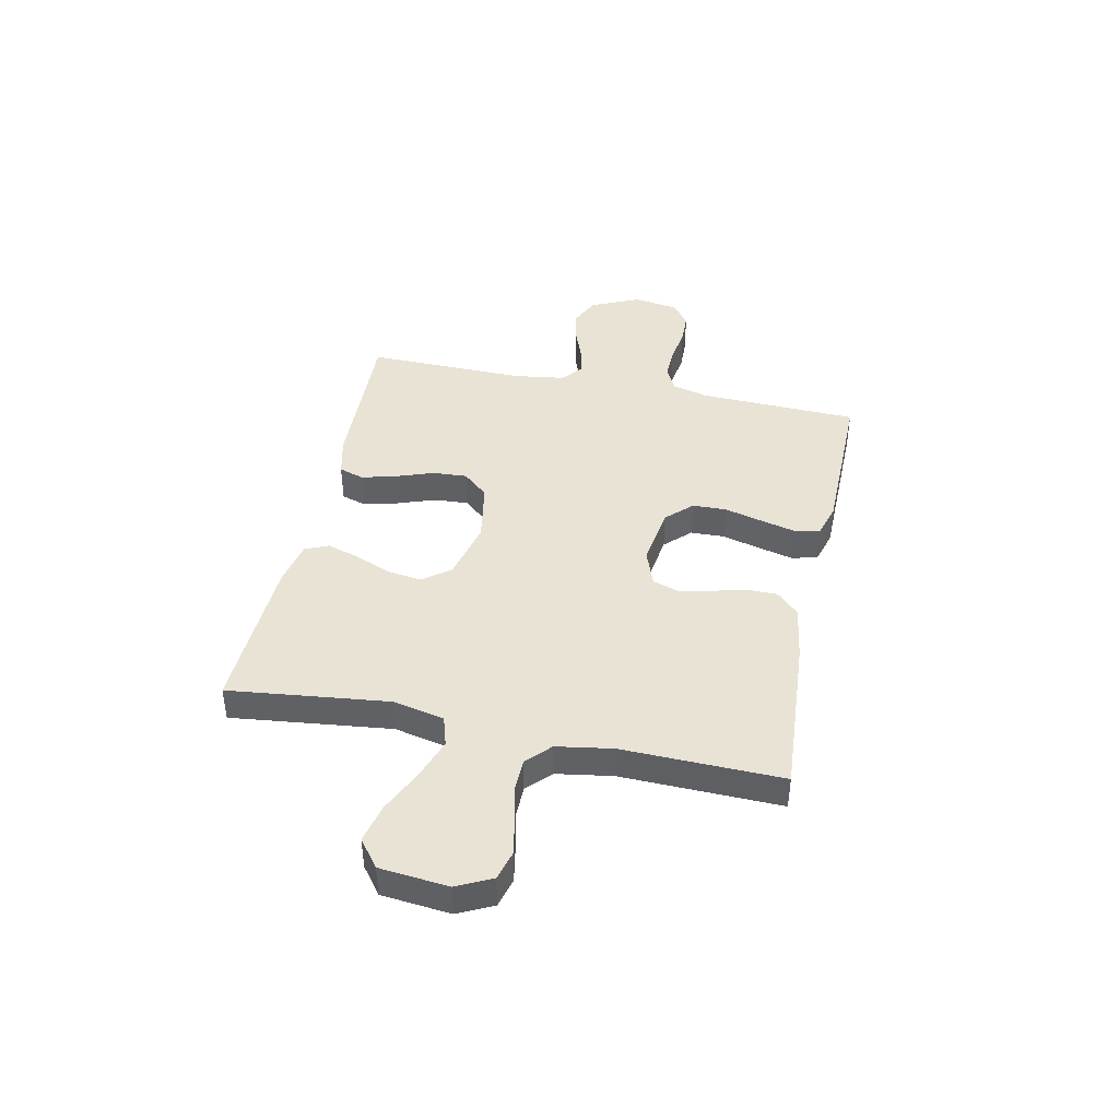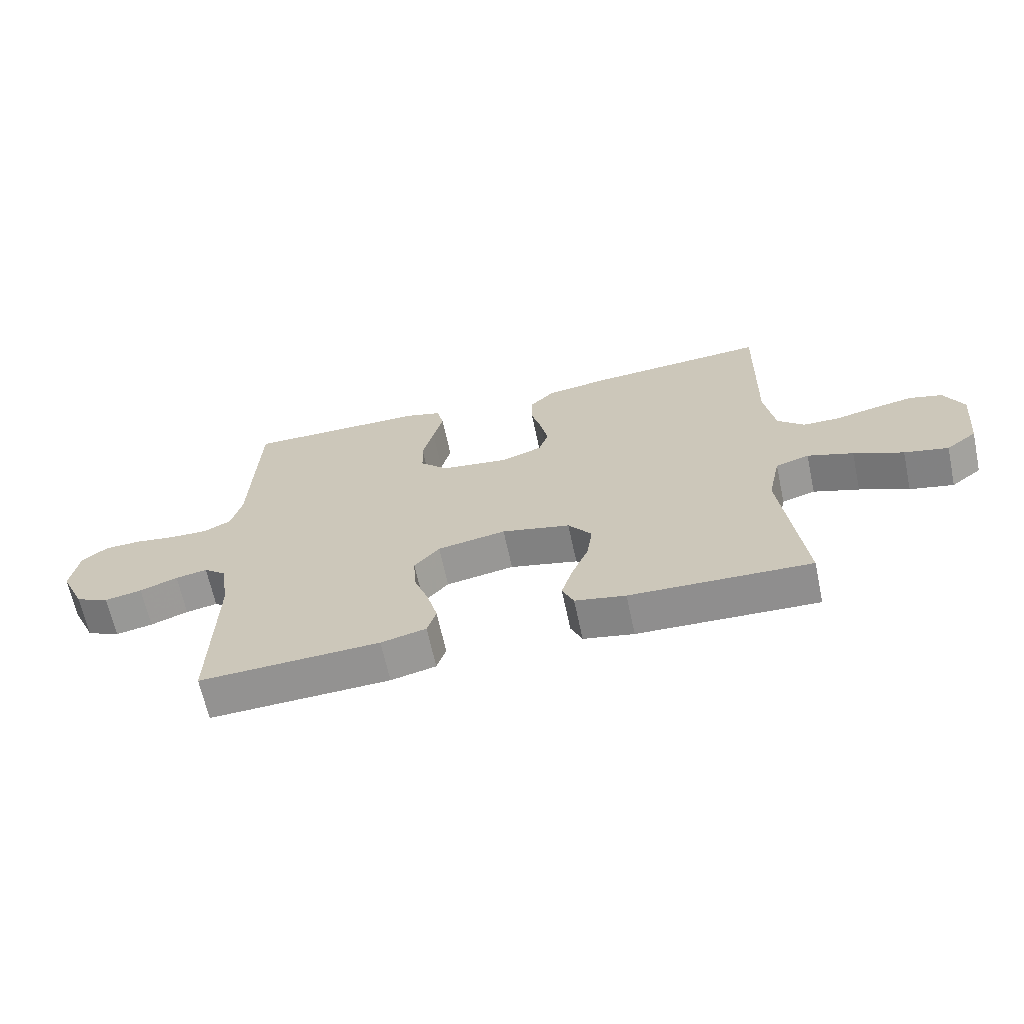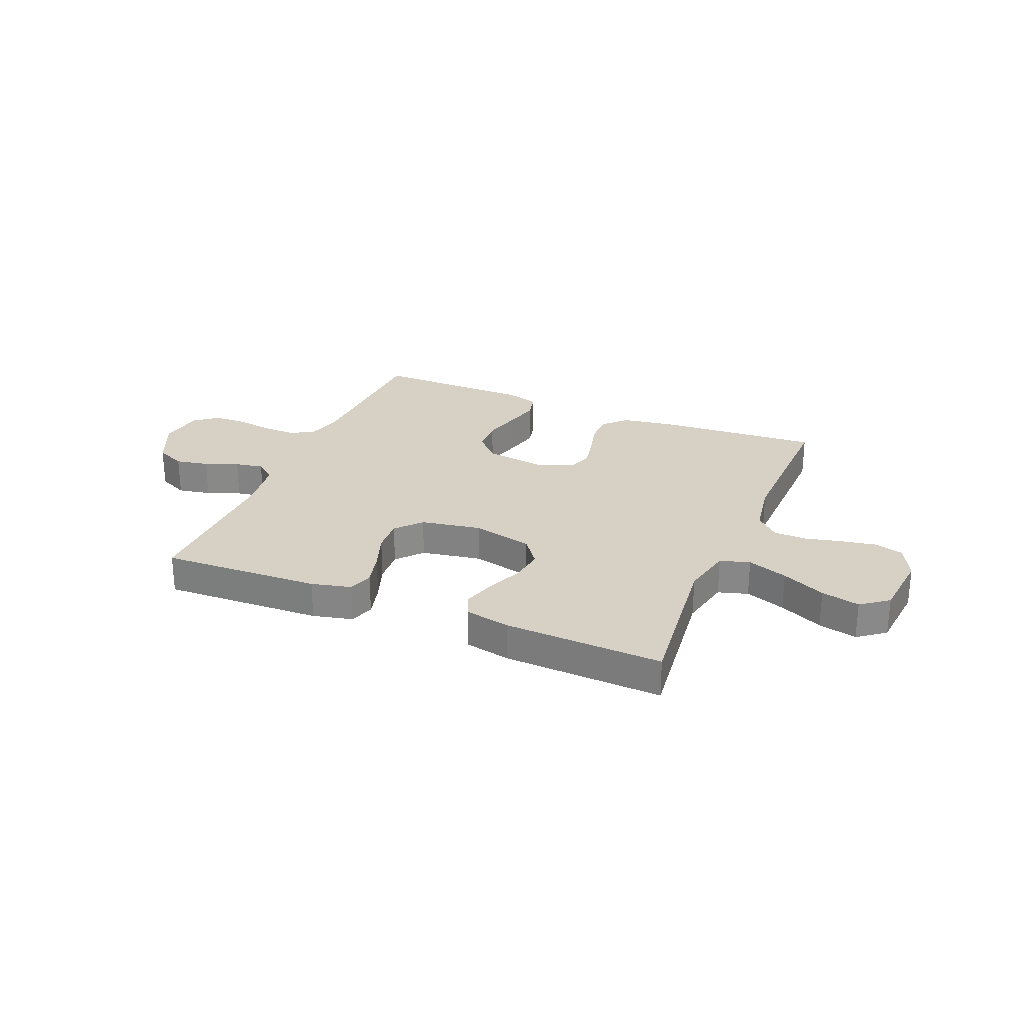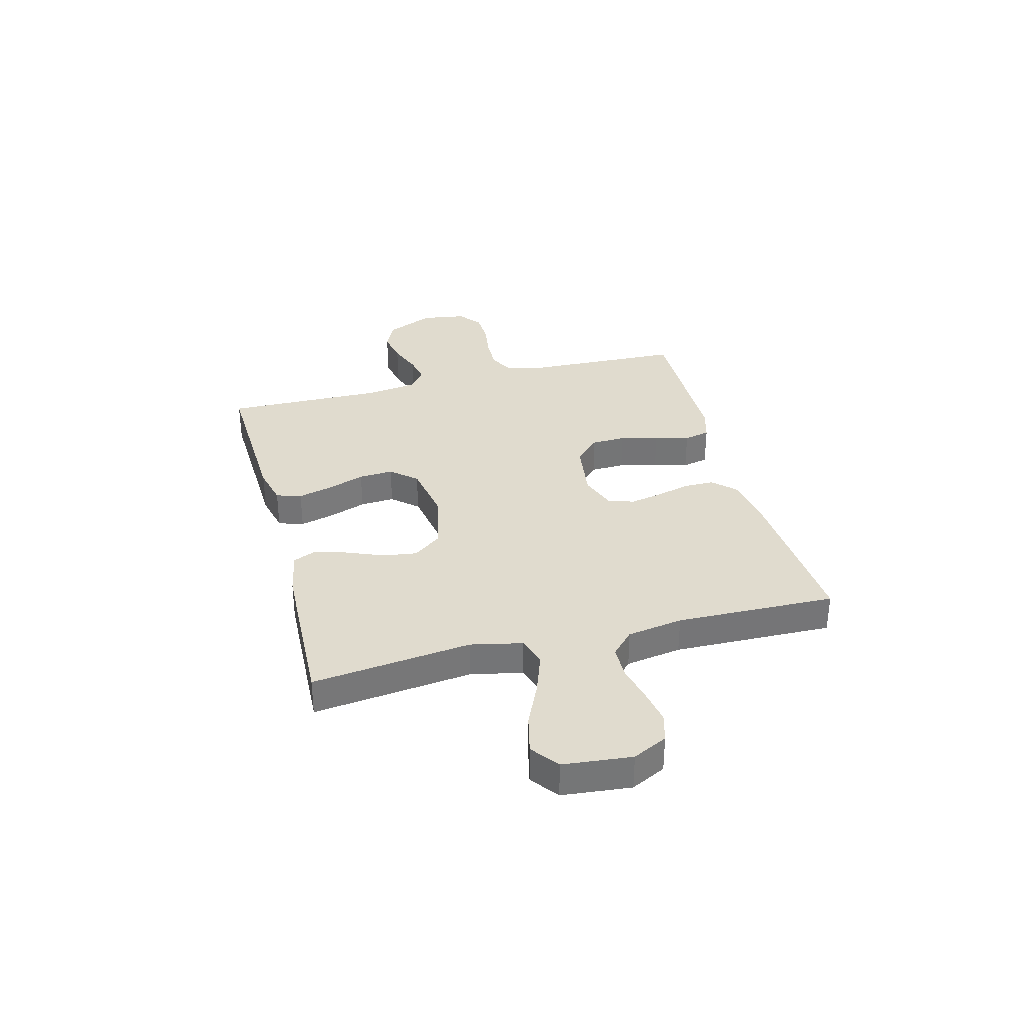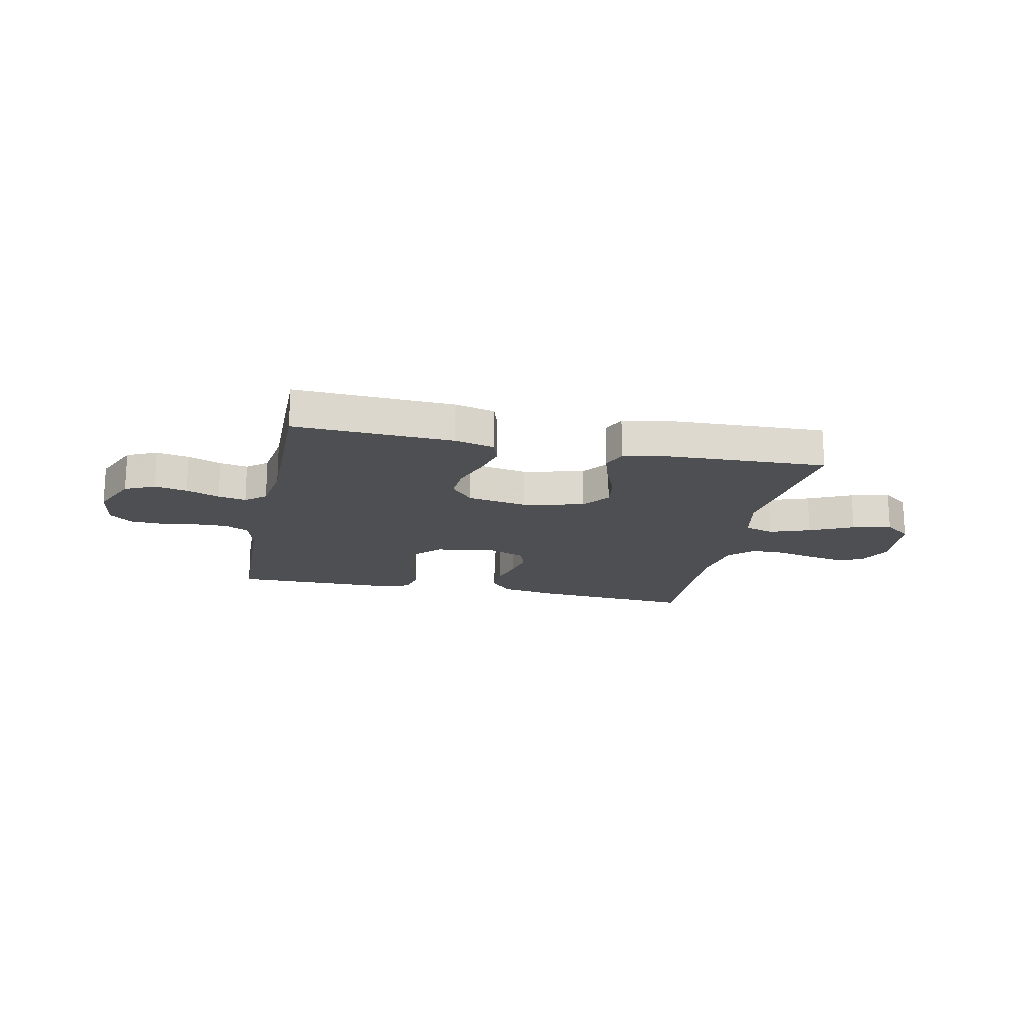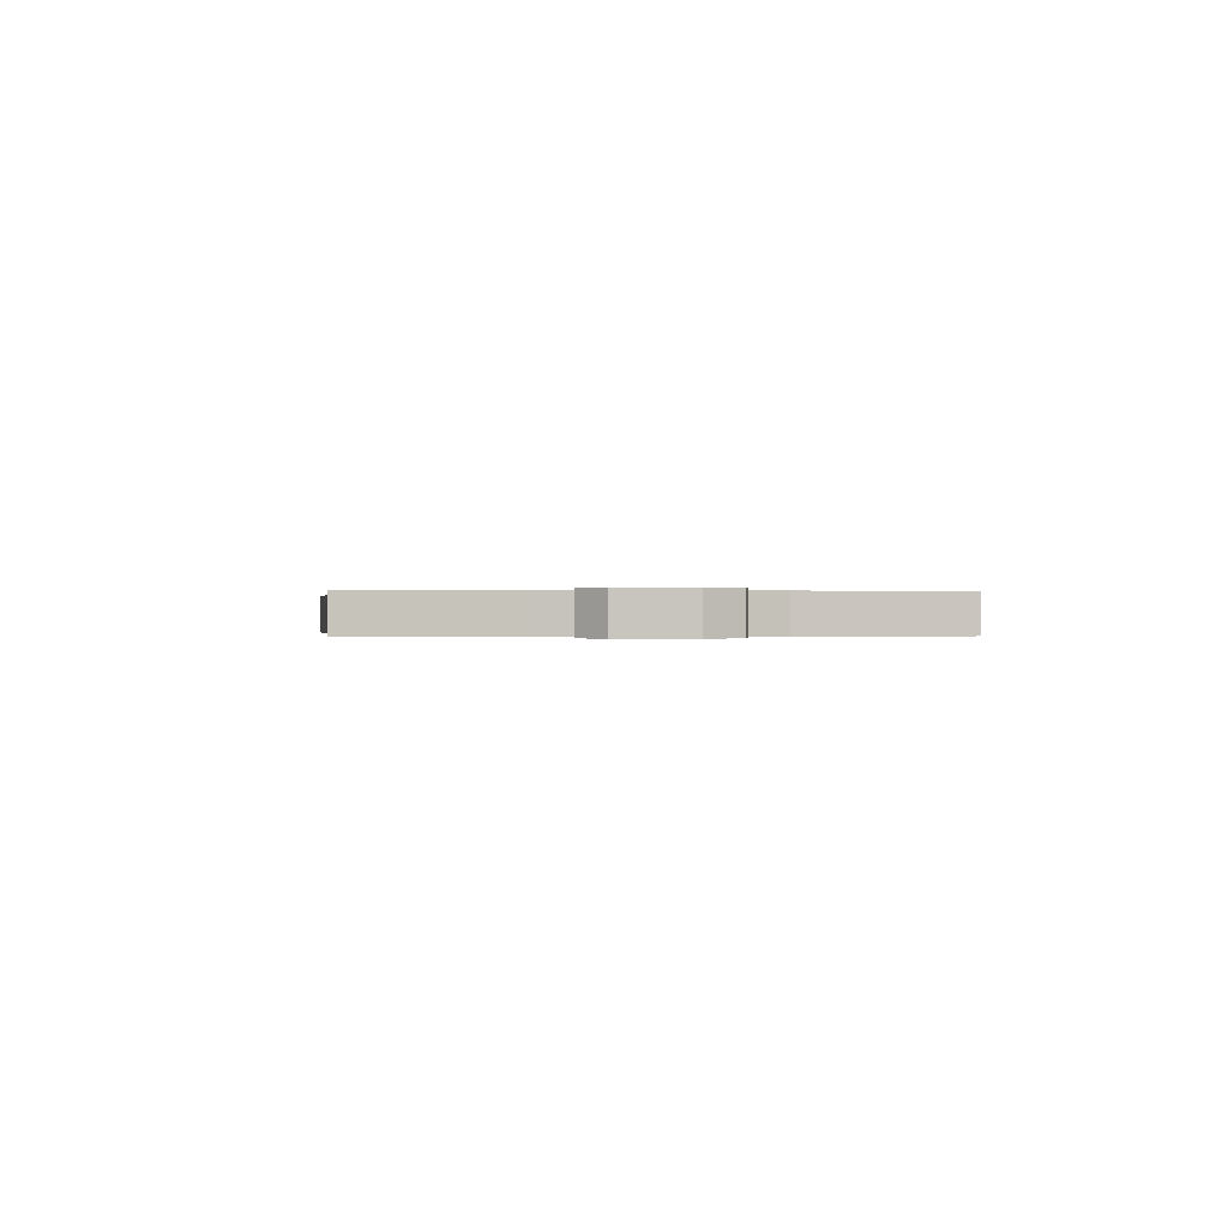
<metadata>
{"format":"obj","ext":"obj","renderer":"f3d","projection":"perspective","resolution":1024,"background":"white","views":[{"elev":42.3,"azim":-78.1,"up":"+Y"},{"elev":-65.8,"azim":-167.9,"up":"+Z"},{"elev":26.8,"azim":-157.4,"up":"+Y"},{"elev":33.7,"azim":-104.6,"up":"+Y"},{"elev":-18.1,"azim":168.1,"up":"+Y"},{"elev":-0.1,"azim":-98.4,"up":"+Y"}]}
</metadata>
<code>
v 0.5 0.07 0.5
v 0.511 0.07 0.2
v 0.529 0.07 0.131
v 0.575 0.07 0.108
v 0.638 0.07 0.11
v 0.705 0.07 0.12
v 0.766 0.07 0.118
v 0.809 0.07 0.084
v 0.822 0.07 0
v 0.781 0.07 -0.091
v 0.725 0.07 -0.117
v 0.663 0.07 -0.105
v 0.6 0.07 -0.081
v 0.547 0.07 -0.071
v 0.509 0.07 -0.102
v 0.495 0.07 -0.2
v 0.5 0.07 -0.5
v 0.2 0.07 -0.488
v 0.125 0.07 -0.47
v 0.11 0.07 -0.423
v 0.127 0.07 -0.358
v 0.152 0.07 -0.288
v 0.156 0.07 -0.223
v 0.114 0.07 -0.175
v 0 0.07 -0.155
v -0.114 0.07 -0.182
v -0.153 0.07 -0.234
v -0.144 0.07 -0.298
v -0.116 0.07 -0.366
v -0.097 0.07 -0.427
v -0.116 0.07 -0.471
v -0.2 0.07 -0.488
v -0.5 0.07 -0.5
v -0.465 0.07 -0.2
v -0.486 0.07 -0.103
v -0.542 0.07 -0.086
v -0.618 0.07 -0.113
v -0.7 0.07 -0.151
v -0.773 0.07 -0.168
v -0.824 0.07 -0.129
v -0.837 0.07 0
v -0.805 0.07 0.065
v -0.751 0.07 0.08
v -0.685 0.07 0.068
v -0.616 0.07 0.052
v -0.554 0.07 0.053
v -0.51 0.07 0.095
v -0.493 0.07 0.2
v -0.5 0.07 0.5
v -0.2 0.07 0.479
v -0.096 0.07 0.463
v -0.055 0.07 0.421
v -0.055 0.07 0.363
v -0.072 0.07 0.299
v -0.084 0.07 0.239
v -0.068 0.07 0.191
v 0 0.07 0.166
v 0.114 0.07 0.182
v 0.16 0.07 0.229
v 0.162 0.07 0.293
v 0.143 0.07 0.365
v 0.127 0.07 0.43
v 0.138 0.07 0.479
v 0.2 0.07 0.497
v 0.5 0 0.5
v 0.511 0 0.2
v 0.529 0 0.131
v 0.575 0 0.108
v 0.638 0 0.11
v 0.705 0 0.12
v 0.766 0 0.118
v 0.809 0 0.084
v 0.822 0 0
v 0.781 0 -0.091
v 0.725 0 -0.117
v 0.663 0 -0.105
v 0.6 0 -0.081
v 0.547 0 -0.071
v 0.509 0 -0.102
v 0.495 0 -0.2
v 0.5 0 -0.5
v 0.2 0 -0.488
v 0.125 0 -0.47
v 0.11 0 -0.423
v 0.127 0 -0.358
v 0.152 0 -0.288
v 0.156 0 -0.223
v 0.114 0 -0.175
v 0 0 -0.155
v -0.114 0 -0.182
v -0.153 0 -0.234
v -0.144 0 -0.298
v -0.116 0 -0.366
v -0.097 0 -0.427
v -0.116 0 -0.471
v -0.2 0 -0.488
v -0.5 0 -0.5
v -0.465 0 -0.2
v -0.486 0 -0.103
v -0.542 0 -0.086
v -0.618 0 -0.113
v -0.7 0 -0.151
v -0.773 0 -0.168
v -0.824 0 -0.129
v -0.837 0 0
v -0.805 0 0.065
v -0.751 0 0.08
v -0.685 0 0.068
v -0.616 0 0.052
v -0.554 0 0.053
v -0.51 0 0.095
v -0.493 0 0.2
v -0.5 0 0.5
v -0.2 0 0.479
v -0.096 0 0.463
v -0.055 0 0.421
v -0.055 0 0.363
v -0.072 0 0.299
v -0.084 0 0.239
v -0.068 0 0.191
v 0 0 0.166
v 0.114 0 0.182
v 0.16 0 0.229
v 0.162 0 0.293
v 0.143 0 0.365
v 0.127 0 0.43
v 0.138 0 0.479
v 0.2 0 0.497
f 64 1 2
f 63 64 2
f 62 63 2
f 61 62 2
f 60 61 2
f 59 60 2 3
f 58 59 3 4
f 57 58 4
f 52 53 54
f 51 52 54
f 50 51 54
f 49 50 54
f 48 49 54
f 47 48 54 55
f 46 47 55 56
f 43 44 45
f 42 43 45
f 41 42 45
f 40 41 45
f 39 40 45
f 38 39 45
f 37 38 45
f 36 37 45 46
f 46 56 57
f 36 46 57
f 35 36 57
f 32 33 34
f 31 32 34
f 30 31 34
f 29 30 34
f 28 29 34
f 27 28 34 35
f 20 21 22
f 19 20 22
f 18 19 22
f 17 18 22
f 16 17 22
f 15 16 22 23
f 14 15 23 24
f 11 12 13
f 10 11 13
f 9 10 13
f 8 9 13
f 7 8 13
f 6 7 13
f 5 6 13
f 4 5 13 14
f 14 24 25
f 4 14 25
f 57 4 25
f 26 27 35 57
f 25 26 57
f 66 65 128
f 66 128 127
f 66 127 126
f 66 126 125
f 66 125 124
f 67 66 124 123
f 68 67 123 122
f 68 122 121
f 118 117 116
f 118 116 115
f 118 115 114
f 118 114 113
f 118 113 112
f 119 118 112 111
f 120 119 111 110
f 109 108 107
f 109 107 106
f 109 106 105
f 109 105 104
f 109 104 103
f 109 103 102
f 109 102 101
f 110 109 101 100
f 121 120 110
f 121 110 100
f 121 100 99
f 98 97 96
f 98 96 95
f 98 95 94
f 98 94 93
f 98 93 92
f 99 98 92 91
f 86 85 84
f 86 84 83
f 86 83 82
f 86 82 81
f 86 81 80
f 87 86 80 79
f 88 87 79 78
f 77 76 75
f 77 75 74
f 77 74 73
f 77 73 72
f 77 72 71
f 77 71 70
f 77 70 69
f 78 77 69 68
f 89 88 78
f 89 78 68
f 89 68 121
f 121 99 91 90
f 121 90 89
f 1 65 66 2
f 2 66 67 3
f 3 67 68 4
f 4 68 69 5
f 5 69 70 6
f 6 70 71 7
f 7 71 72 8
f 8 72 73 9
f 9 73 74 10
f 10 74 75 11
f 11 75 76 12
f 12 76 77 13
f 13 77 78 14
f 14 78 79 15
f 15 79 80 16
f 16 80 81 17
f 17 81 82 18
f 18 82 83 19
f 19 83 84 20
f 20 84 85 21
f 21 85 86 22
f 22 86 87 23
f 23 87 88 24
f 24 88 89 25
f 25 89 90 26
f 26 90 91 27
f 27 91 92 28
f 28 92 93 29
f 29 93 94 30
f 30 94 95 31
f 31 95 96 32
f 32 96 97 33
f 33 97 98 34
f 34 98 99 35
f 35 99 100 36
f 36 100 101 37
f 37 101 102 38
f 38 102 103 39
f 39 103 104 40
f 40 104 105 41
f 41 105 106 42
f 42 106 107 43
f 43 107 108 44
f 44 108 109 45
f 45 109 110 46
f 46 110 111 47
f 47 111 112 48
f 48 112 113 49
f 49 113 114 50
f 50 114 115 51
f 51 115 116 52
f 52 116 117 53
f 53 117 118 54
f 54 118 119 55
f 55 119 120 56
f 56 120 121 57
f 57 121 122 58
f 58 122 123 59
f 59 123 124 60
f 60 124 125 61
f 61 125 126 62
f 62 126 127 63
f 63 127 128 64
f 64 128 65 1

</code>
